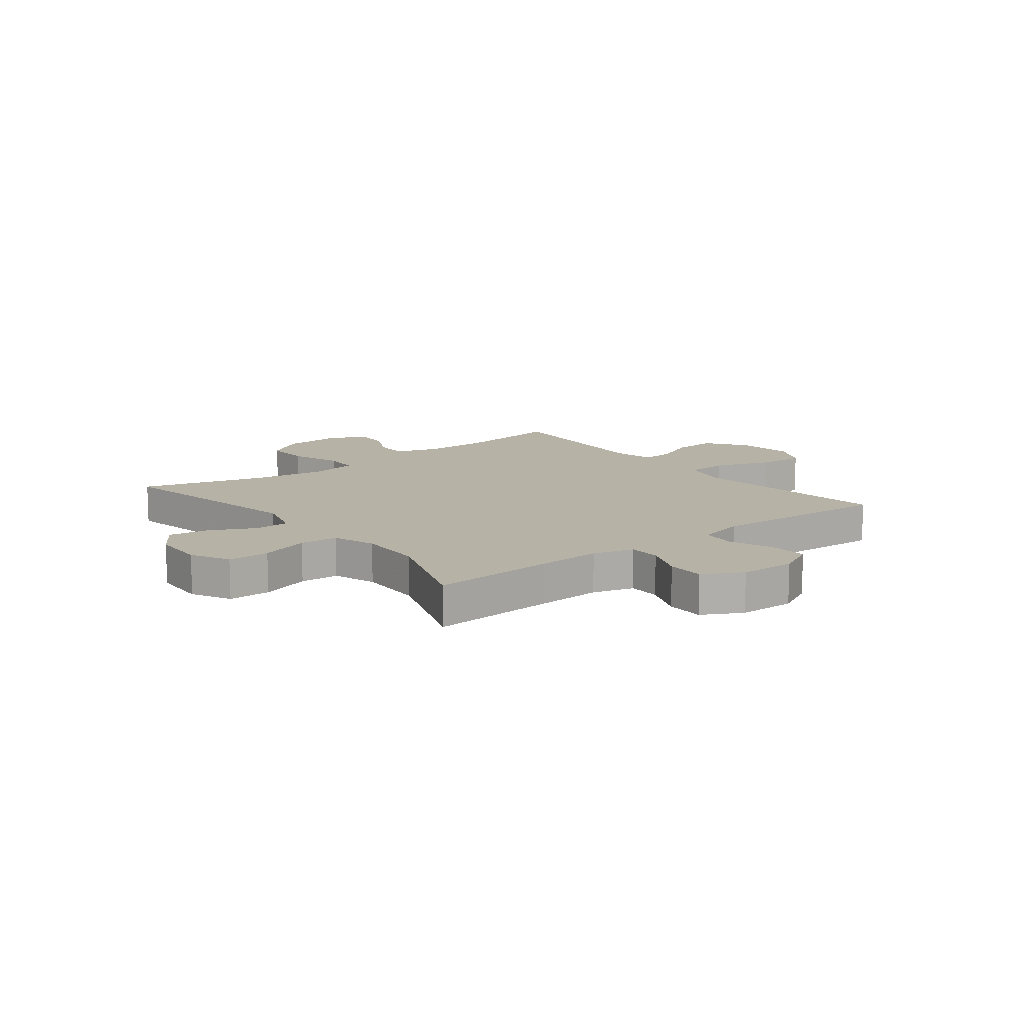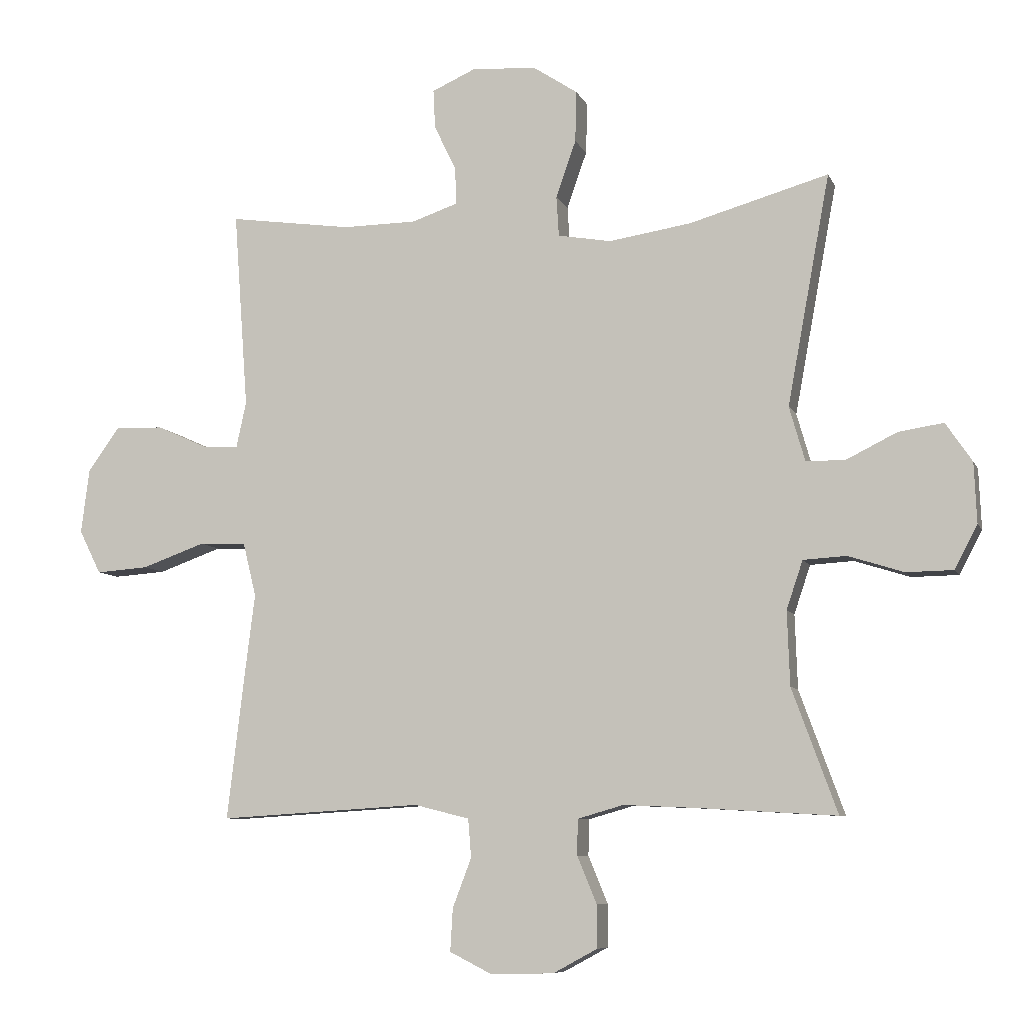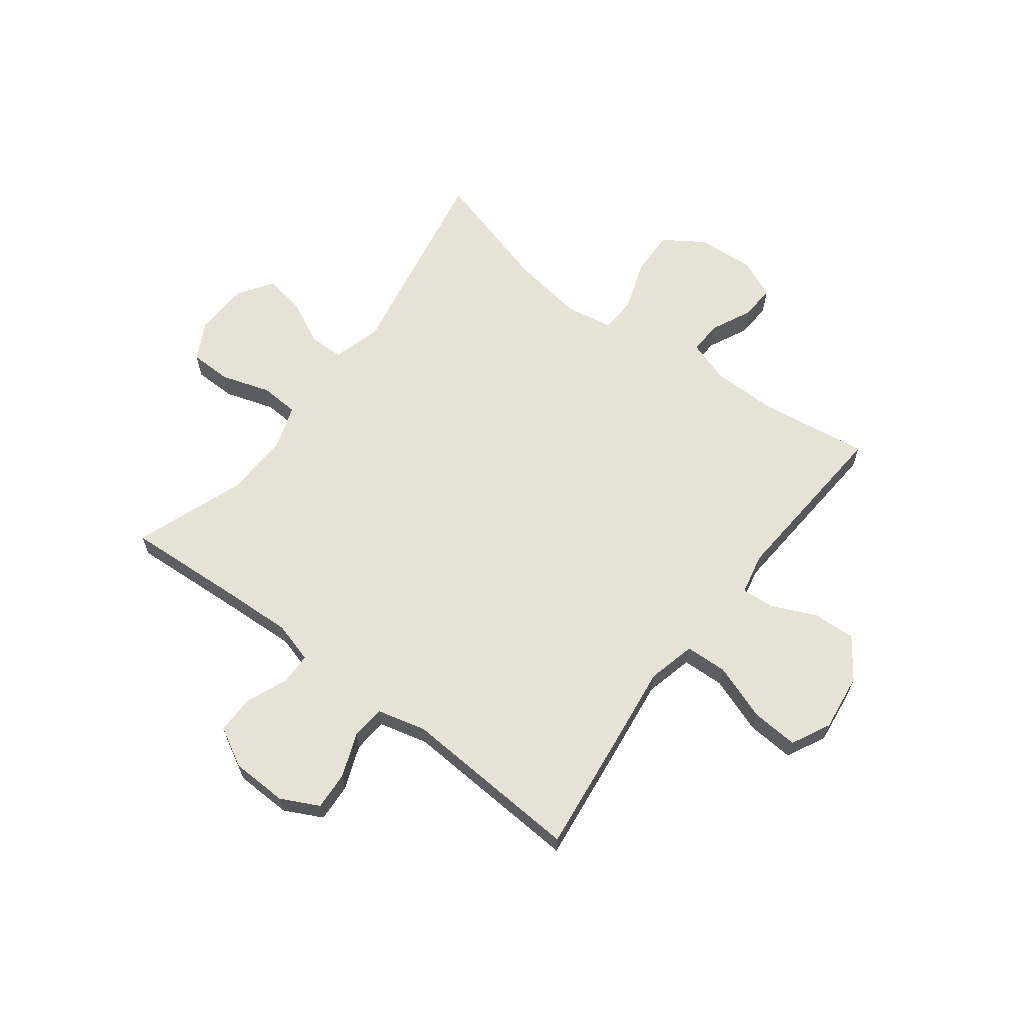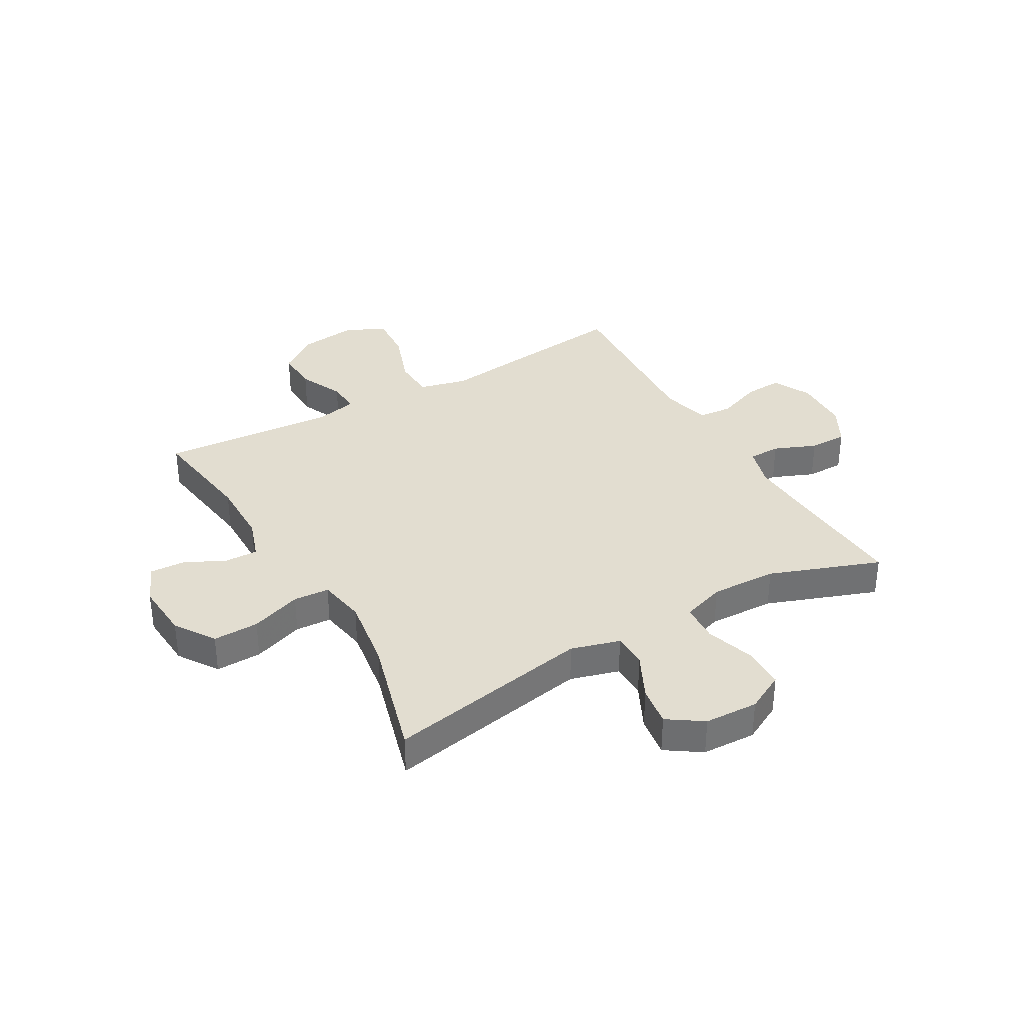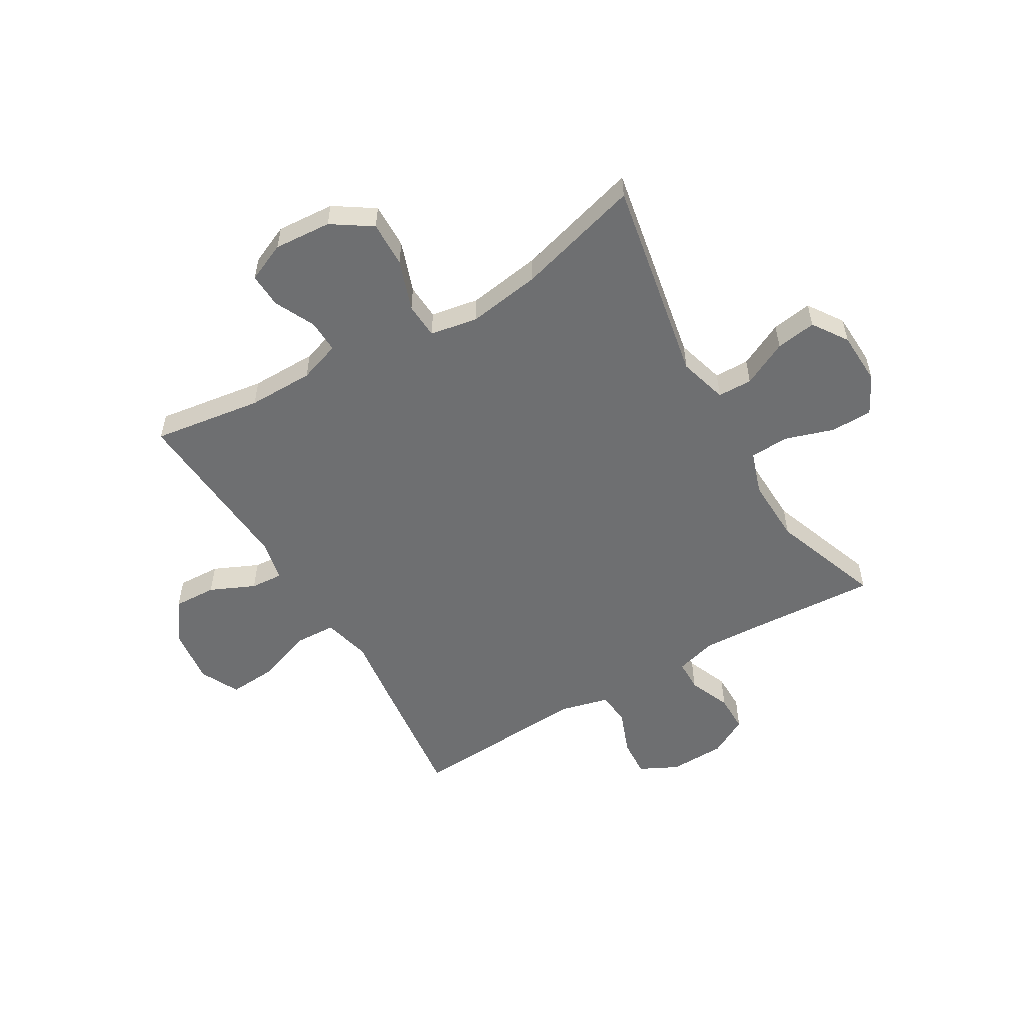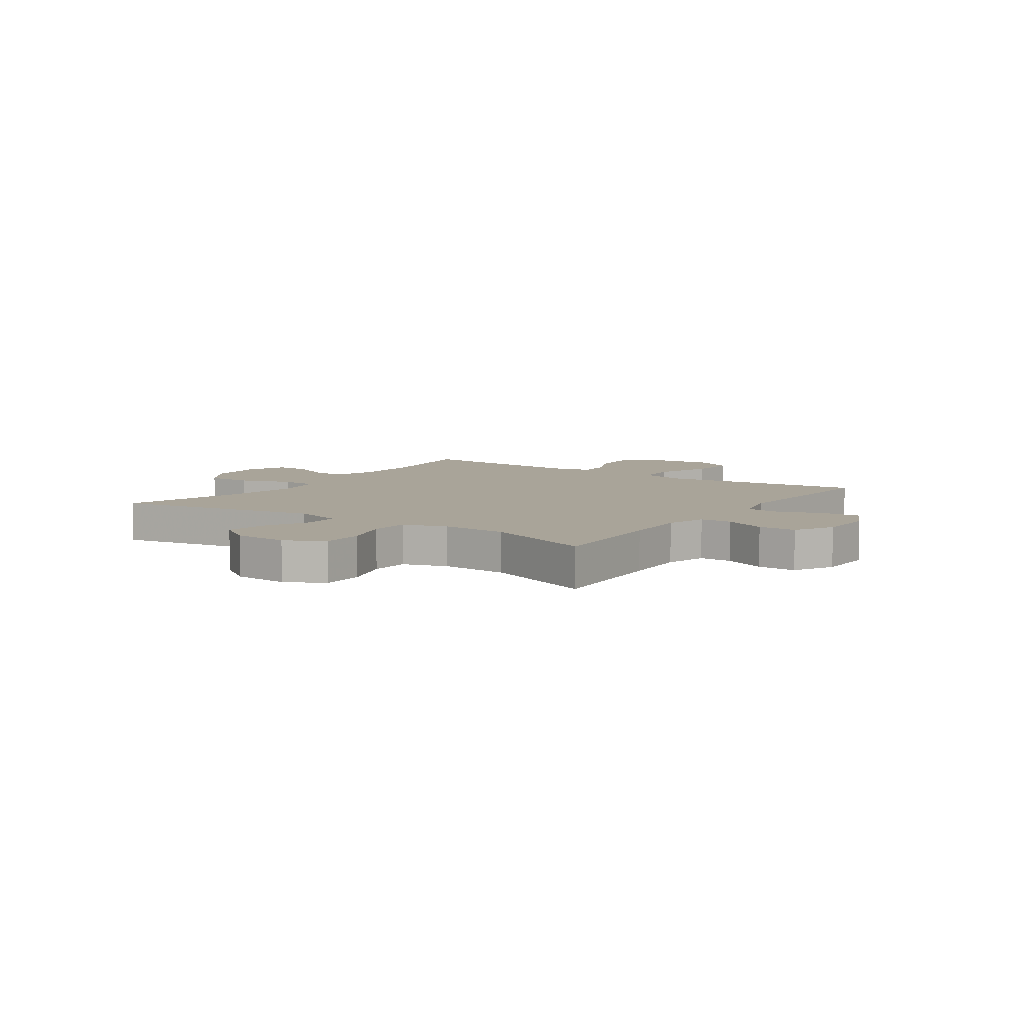
<metadata>
{"format":"obj","ext":"obj","renderer":"f3d","projection":"perspective","resolution":1024,"background":"white","views":[{"elev":12.5,"azim":141.9,"up":"+Y"},{"elev":-7.8,"azim":16.2,"up":"+Z"},{"elev":64.0,"azim":-142.9,"up":"+Y"},{"elev":35.2,"azim":60.1,"up":"+Y"},{"elev":-54.5,"azim":30.4,"up":"+Y"},{"elev":7.3,"azim":124.7,"up":"+Y"}]}
</metadata>
<code>
v -0.5 0.07 -0.5
v -0.473 0.07 -0.272
v -0.456 0.07 -0.137
v -0.477 0.07 -0.051
v -0.552 0.07 -0.048
v -0.653 0.07 -0.084
v -0.737 0.07 -0.09
v -0.772 0.07 -0.02
v -0.759 0.07 0.083
v -0.708 0.07 0.154
v -0.631 0.07 0.151
v -0.551 0.07 0.115
v -0.493 0.07 0.111
v -0.477 0.07 0.185
v -0.5 0.07 0.5
v -0.304 0.07 0.472
v -0.186 0.07 0.473
v -0.112 0.07 0.498
v -0.114 0.07 0.557
v -0.149 0.07 0.63
v -0.152 0.07 0.692
v -0.082 0.07 0.723
v 0.021 0.07 0.716
v 0.092 0.07 0.669
v 0.09 0.07 0.587
v 0.058 0.07 0.496
v 0.062 0.07 0.432
v 0.147 0.07 0.417
v 0.278 0.07 0.437
v 0.5 0.07 0.5
v 0.432 0.07 0.133
v 0.457 0.07 0.046
v 0.519 0.07 0.045
v 0.6 0.07 0.085
v 0.672 0.07 0.096
v 0.714 0.07 0.034
v 0.718 0.07 -0.062
v 0.682 0.07 -0.131
v 0.607 0.07 -0.132
v 0.519 0.07 -0.104
v 0.45 0.07 -0.108
v 0.424 0.07 -0.185
v 0.428 0.07 -0.303
v 0.5 0.07 -0.5
v 0.277 0.07 -0.487
v 0.163 0.07 -0.482
v 0.09 0.07 -0.503
v 0.089 0.07 -0.56
v 0.12 0.07 -0.635
v 0.12 0.07 -0.703
v 0.05 0.07 -0.741
v -0.05 0.07 -0.744
v -0.118 0.07 -0.71
v -0.114 0.07 -0.642
v -0.084 0.07 -0.563
v -0.089 0.07 -0.502
v -0.177 0.07 -0.48
v -0.5 0 -0.5
v -0.473 0 -0.272
v -0.456 0 -0.137
v -0.477 0 -0.051
v -0.552 0 -0.048
v -0.653 0 -0.084
v -0.737 0 -0.09
v -0.772 0 -0.02
v -0.759 0 0.083
v -0.708 0 0.154
v -0.631 0 0.151
v -0.551 0 0.115
v -0.493 0 0.111
v -0.477 0 0.185
v -0.5 0 0.5
v -0.304 0 0.472
v -0.186 0 0.473
v -0.112 0 0.498
v -0.114 0 0.557
v -0.149 0 0.63
v -0.152 0 0.692
v -0.082 0 0.723
v 0.021 0 0.716
v 0.092 0 0.669
v 0.09 0 0.587
v 0.058 0 0.496
v 0.062 0 0.432
v 0.147 0 0.417
v 0.278 0 0.437
v 0.5 0 0.5
v 0.432 0 0.133
v 0.457 0 0.046
v 0.519 0 0.045
v 0.6 0 0.085
v 0.672 0 0.096
v 0.714 0 0.034
v 0.718 0 -0.062
v 0.682 0 -0.131
v 0.607 0 -0.132
v 0.519 0 -0.104
v 0.45 0 -0.108
v 0.424 0 -0.185
v 0.428 0 -0.303
v 0.5 0 -0.5
v 0.277 0 -0.487
v 0.163 0 -0.482
v 0.09 0 -0.503
v 0.089 0 -0.56
v 0.12 0 -0.635
v 0.12 0 -0.703
v 0.05 0 -0.741
v -0.05 0 -0.744
v -0.118 0 -0.71
v -0.114 0 -0.642
v -0.084 0 -0.563
v -0.089 0 -0.502
v -0.177 0 -0.48
f 52 53 54 55
f 52 55 56
f 51 52 56
f 48 49 50 51
f 47 48 51 56
f 46 47 56 57
f 43 44 45
f 42 43 45 46
f 41 42 46 57
f 37 38 39 40
f 37 40 41
f 36 37 41
f 33 34 35 36
f 32 33 36 41
f 31 32 41 57
f 29 30 31 57
f 23 24 25 26
f 23 26 27
f 22 23 27
f 19 20 21 22
f 18 19 22 27
f 17 18 27
f 16 17 27 28
f 14 15 16
f 13 14 16 28
f 9 10 11 12
f 9 12 13
f 8 9 13
f 5 6 7 8
f 4 5 8 13
f 3 4 13 28
f 3 28 29 57
f 1 2 3 57
f 112 111 110 109
f 113 112 109
f 113 109 108
f 108 107 106 105
f 113 108 105 104
f 114 113 104 103
f 102 101 100
f 103 102 100 99
f 114 103 99 98
f 97 96 95 94
f 98 97 94
f 98 94 93
f 93 92 91 90
f 98 93 90 89
f 114 98 89 88
f 114 88 87 86
f 83 82 81 80
f 84 83 80
f 84 80 79
f 79 78 77 76
f 84 79 76 75
f 84 75 74
f 85 84 74 73
f 73 72 71
f 85 73 71 70
f 69 68 67 66
f 70 69 66
f 70 66 65
f 65 64 63 62
f 70 65 62 61
f 85 70 61 60
f 114 86 85 60
f 114 60 59 58
f 1 58 59 2
f 2 59 60 3
f 3 60 61 4
f 4 61 62 5
f 5 62 63 6
f 6 63 64 7
f 7 64 65 8
f 8 65 66 9
f 9 66 67 10
f 10 67 68 11
f 11 68 69 12
f 12 69 70 13
f 13 70 71 14
f 14 71 72 15
f 15 72 73 16
f 16 73 74 17
f 17 74 75 18
f 18 75 76 19
f 19 76 77 20
f 20 77 78 21
f 21 78 79 22
f 22 79 80 23
f 23 80 81 24
f 24 81 82 25
f 25 82 83 26
f 26 83 84 27
f 27 84 85 28
f 28 85 86 29
f 29 86 87 30
f 30 87 88 31
f 31 88 89 32
f 32 89 90 33
f 33 90 91 34
f 34 91 92 35
f 35 92 93 36
f 36 93 94 37
f 37 94 95 38
f 38 95 96 39
f 39 96 97 40
f 40 97 98 41
f 41 98 99 42
f 42 99 100 43
f 43 100 101 44
f 44 101 102 45
f 45 102 103 46
f 46 103 104 47
f 47 104 105 48
f 48 105 106 49
f 49 106 107 50
f 50 107 108 51
f 51 108 109 52
f 52 109 110 53
f 53 110 111 54
f 54 111 112 55
f 55 112 113 56
f 56 113 114 57
f 57 114 58 1

</code>
